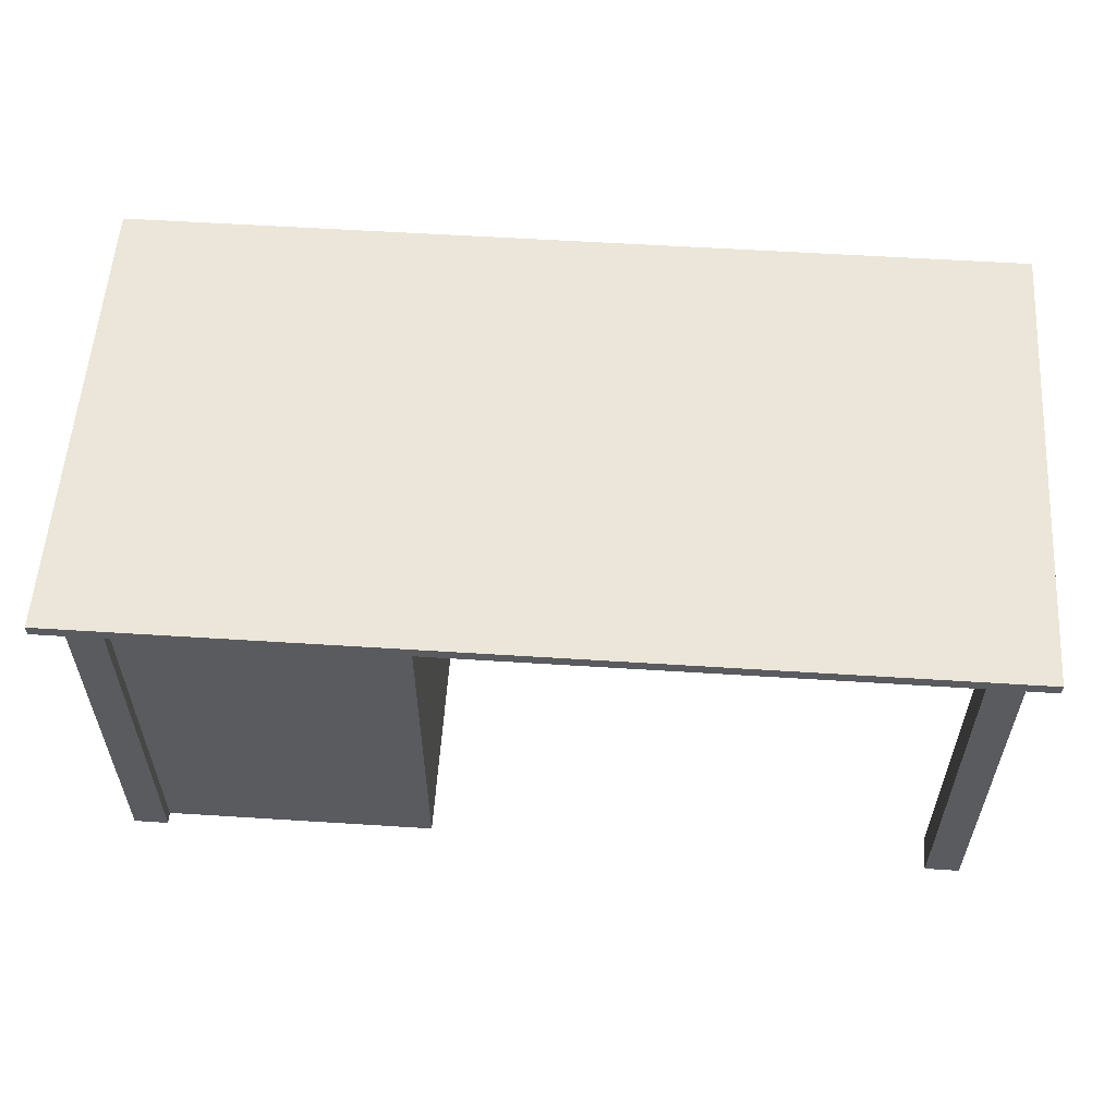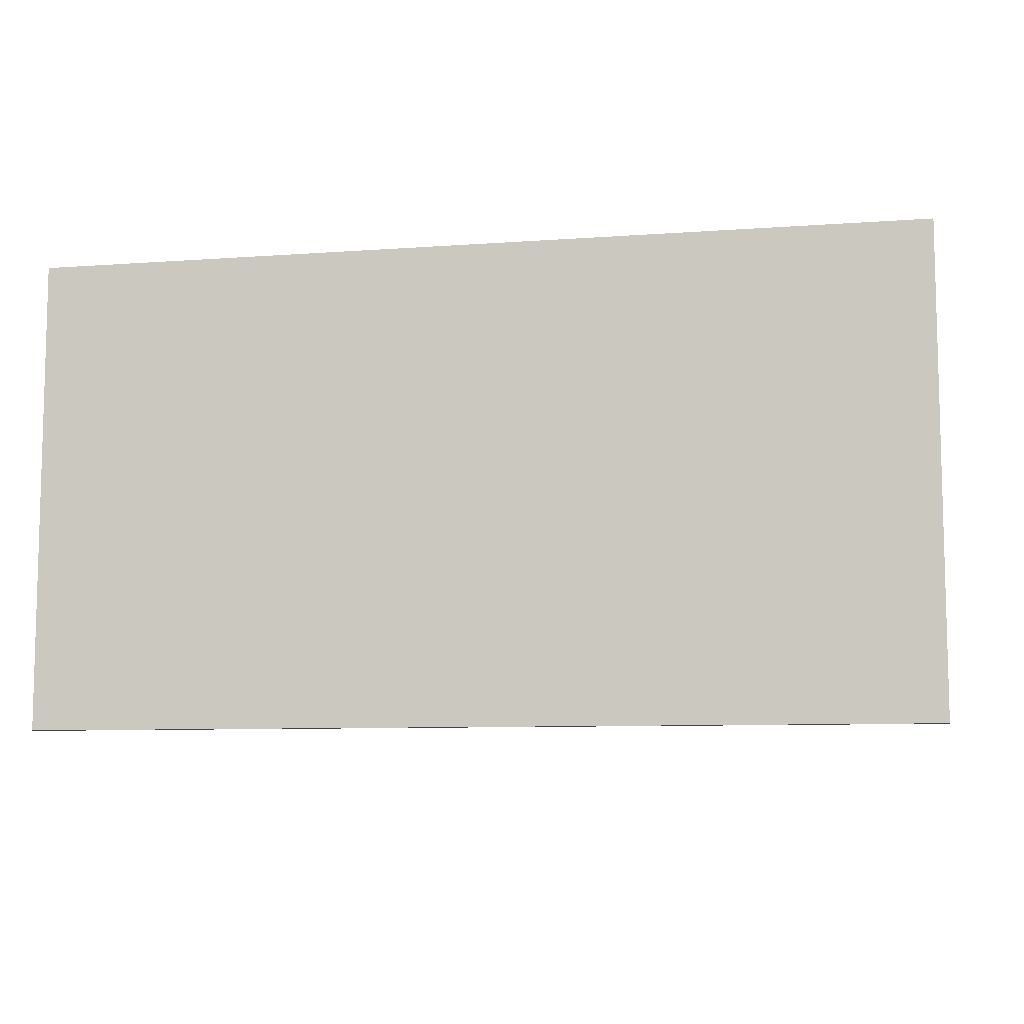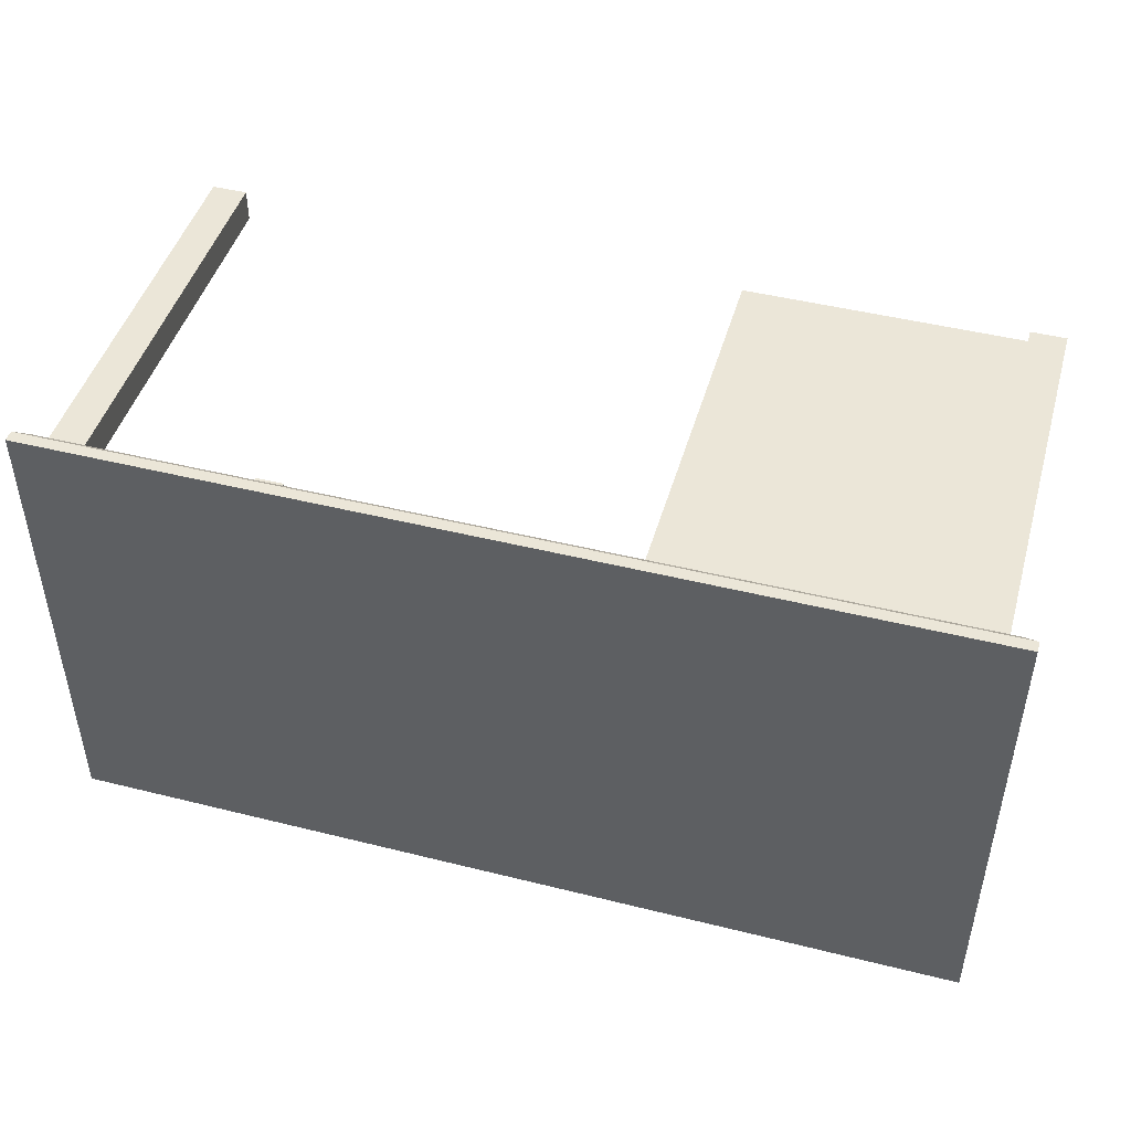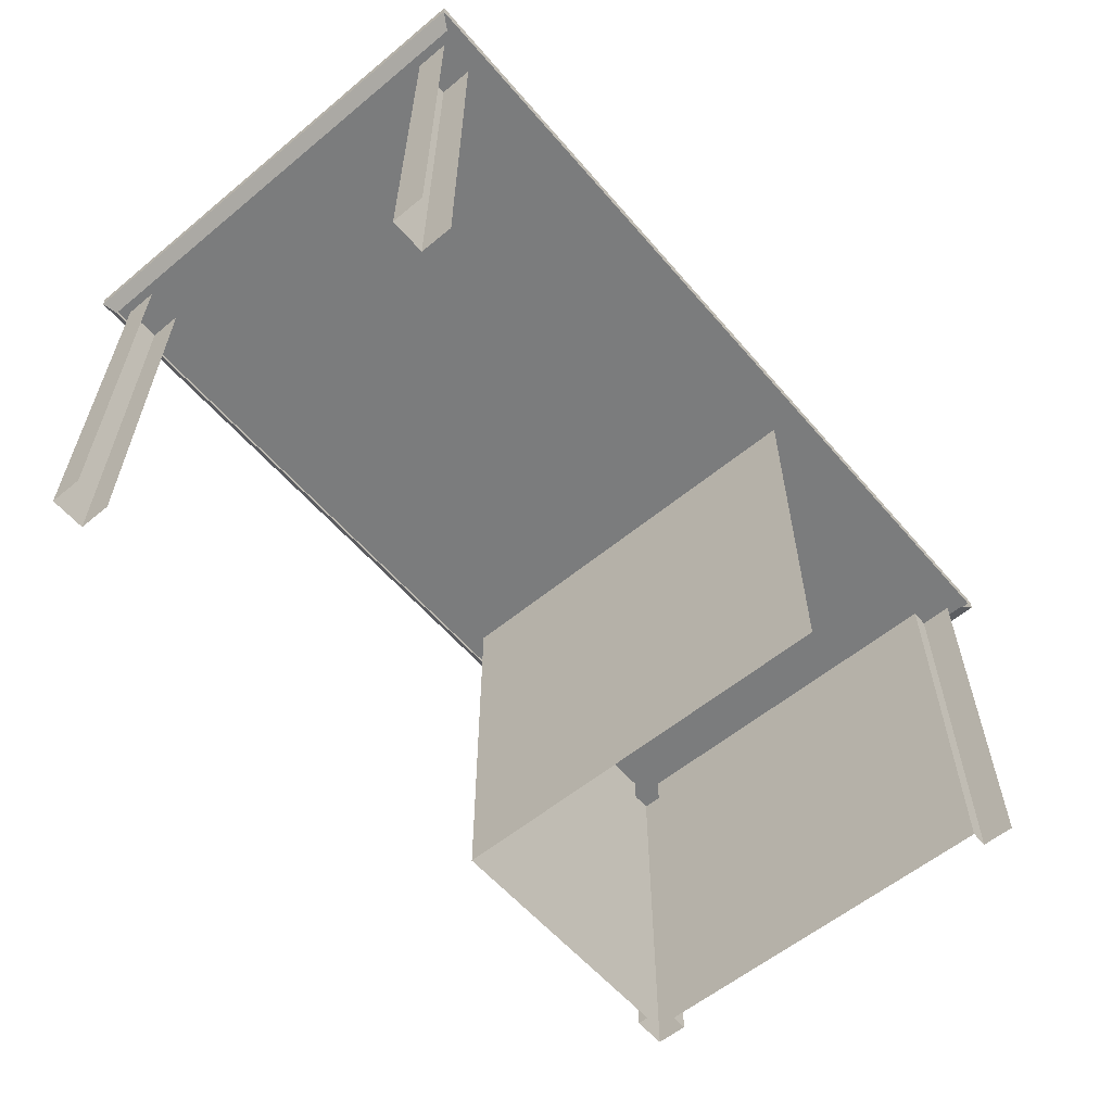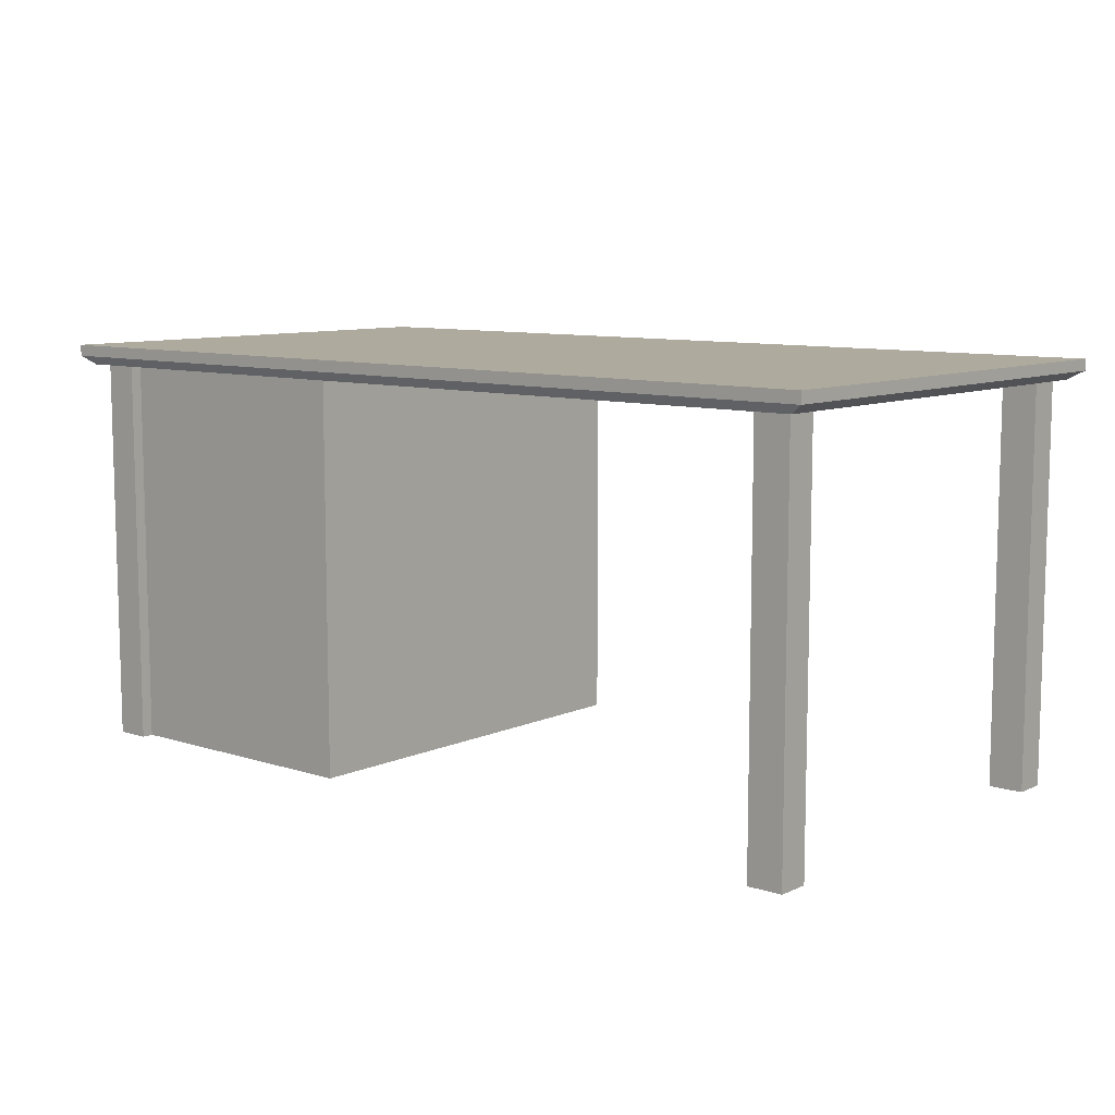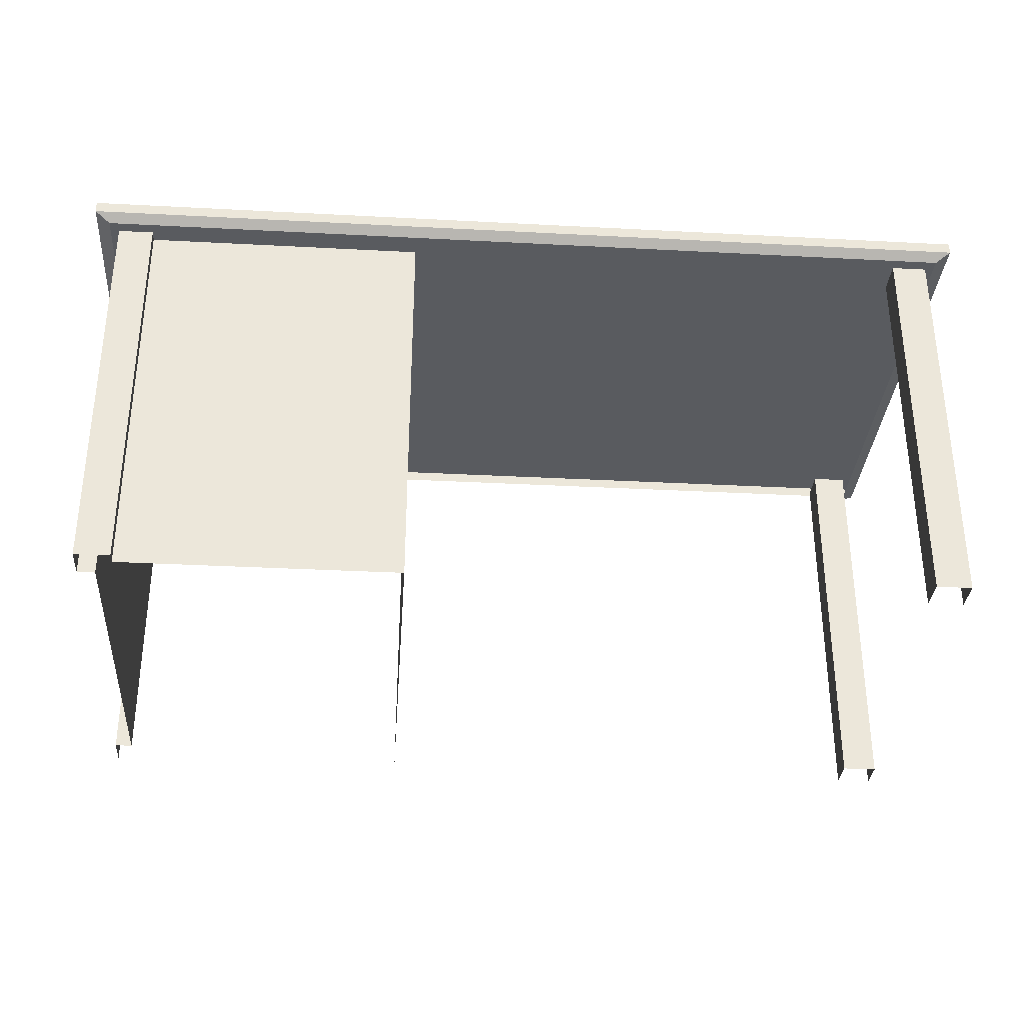
<metadata>
{"format":"obj","ext":"obj","renderer":"f3d","projection":"perspective","resolution":1024,"background":"white","views":[{"elev":56.7,"azim":3.8,"up":"+Y"},{"elev":-8.5,"azim":-168.8,"up":"+Z"},{"elev":46.4,"azim":-164.1,"up":"+Z"},{"elev":-58.6,"azim":130.3,"up":"+Y"},{"elev":9.2,"azim":40.3,"up":"+Y"},{"elev":-32.7,"azim":-4.2,"up":"+Y"}]}
</metadata>
<code>
g default
v -13.17 -40.58 12.74
v -63.68 -40.58 12.74
v -13.17 -40.58 -63.94
v -63.68 -40.58 14.87
v -70.09 -40.58 14.87
v -70.09 -40.58 -66.07
v -70.09 -40.58 -60.1
v -70.09 -40.58 8.906
v -66.89 -40.58 8.906
v -66.89 -40.58 -60.1
g organiser1:default1
v -63.68 -113.2 12.74
v -13.17 -113.2 12.74
v -13.17 -113.2 -63.94
v -70.09 -113.2 14.87
v -63.68 -113.2 14.87
v -66.89 -113.2 8.906
v -70.09 -113.2 8.906
v -70.09 -113.2 -60.1
v -66.89 -113.2 -60.1
v -70.09 -113.2 -66.07
g default
v 88.65 -40.58 17
v -71.7 -40.58 17
v 88.65 -40.58 -68.2
v -71.7 -40.58 -68.2
v -74.35 -38.98 18.41
v -74.35 -38.98 -69.61
v 91.31 -38.98 -69.61
v 91.31 -38.98 18.41
v -74.35 -36.91 18.41
v -74.35 -36.91 -69.61
g organiser1:default1
v 91.31 -36.91 -69.61
v 91.31 -36.91 18.41
v -63.68 -40.58 17
g default
v 87.05 -40.58 -66.07
v 80.64 -40.58 -66.07
v 87.05 -40.58 -60.1
v 80.64 -40.58 -60.1
v 80.64 -113.2 -60.1
v 87.05 -113.2 -60.1
v 87.05 -113.2 -66.07
v 80.64 -113.2 -66.07
v 87.05 -40.58 14.87
v 80.64 -40.58 14.87
v 87.05 -40.58 8.906
v 80.64 -40.58 8.906
v 80.64 -113.2 14.87
v 87.05 -113.2 14.87
v 87.05 -113.2 8.906
v 80.64 -113.2 8.906
g pasted__polySurface10 group
f 2 11 1
f 11 12 1
f 12 13 1
f 13 3 1
f 5 14 4
f 14 15 4
g organiser1:Organizer organiser1:pasted__pCube1 organiser1:polySurface2 pasted__polySurface10 group
f 4 15 2
f 15 11 2
f 9 16 8
f 16 17 8
f 14 5 17
f 5 8 17
f 7 18 10
f 18 19 10
f 18 7 20
f 7 6 20
f 10 19 9
f 19 16 9
g pasted__polySurface10 group
f 29 32 30
f 32 31 30
f 22 25 24
f 25 26 24
f 23 27 21
f 27 28 21
g organiser1:Organizer organiser1:pasted__pCube1 organiser1:polySurface2 pasted__polySurface10 group
f 25 22 28
f 22 33 28
f 28 33 21
f 25 29 26
f 29 30 26
f 26 30 27
f 30 31 27
f 27 31 28
f 31 32 28
f 28 32 25
f 32 29 25
g pasted__polySurface10 group
f 37 38 36
f 38 39 36
f 39 40 36
f 40 34 36
f 38 37 41
f 37 35 41
f 43 46 42
f 46 47 42
f 47 48 42
f 48 44 42
f 46 43 49
f 43 45 49

</code>
